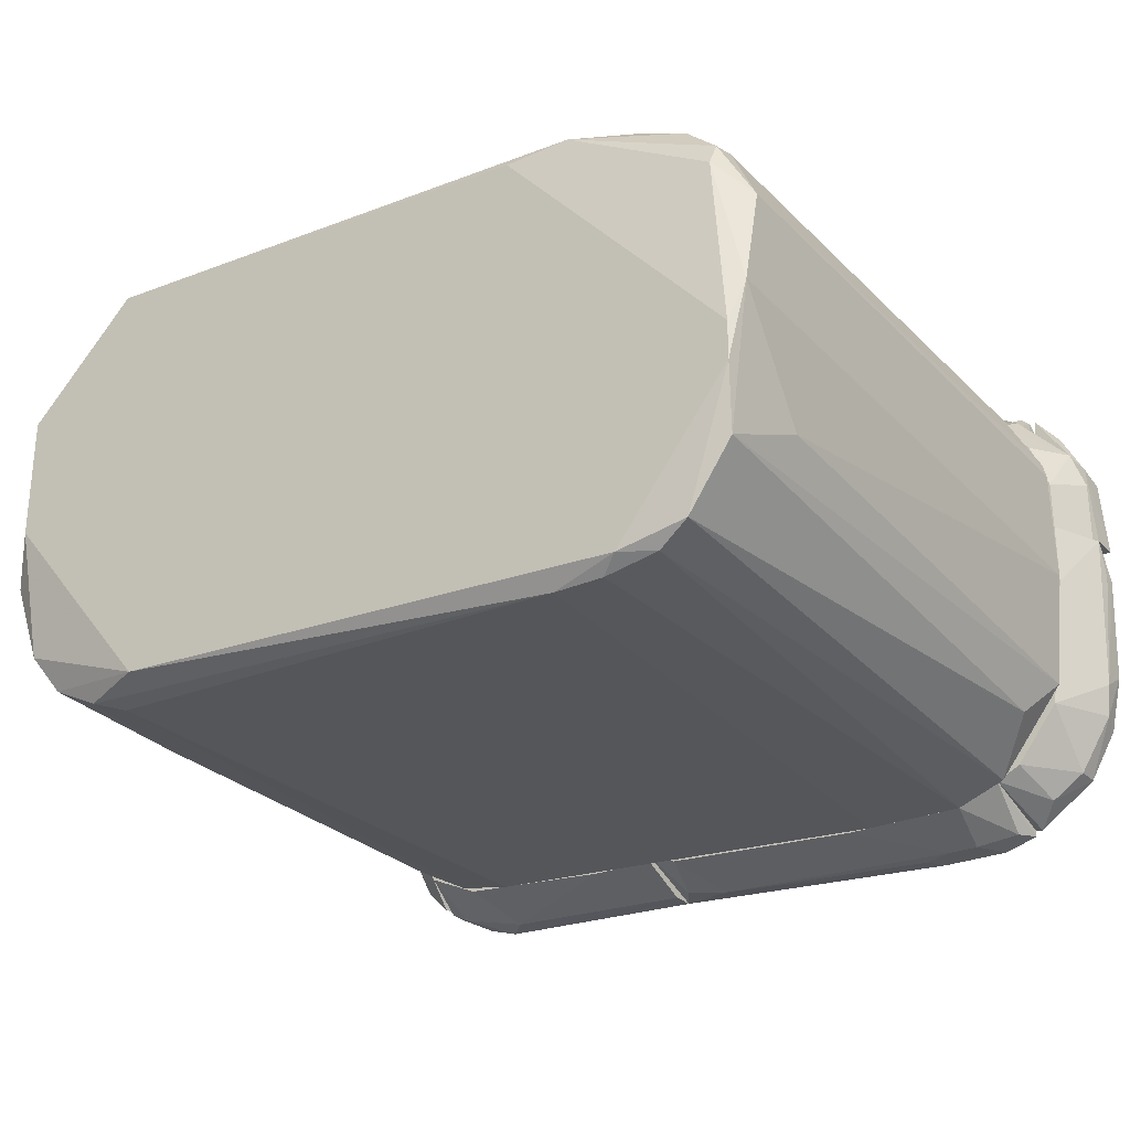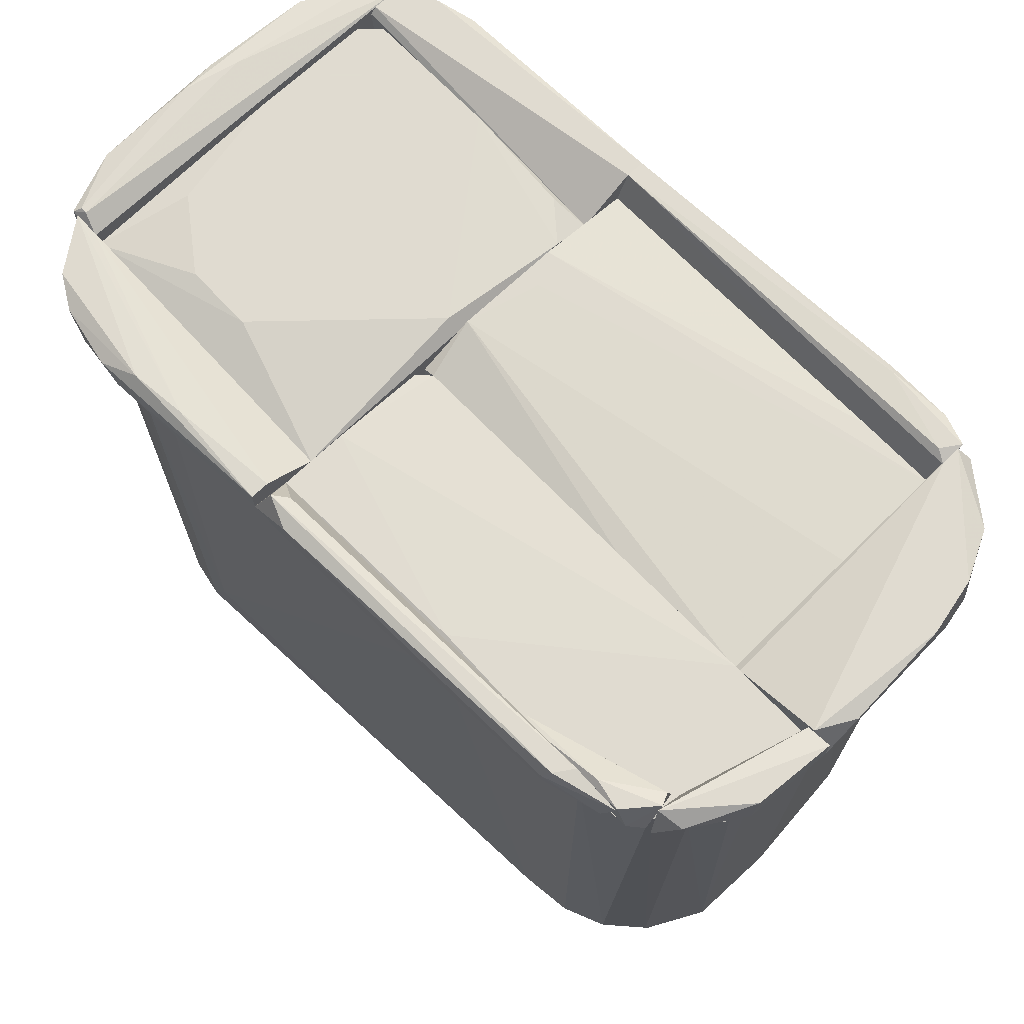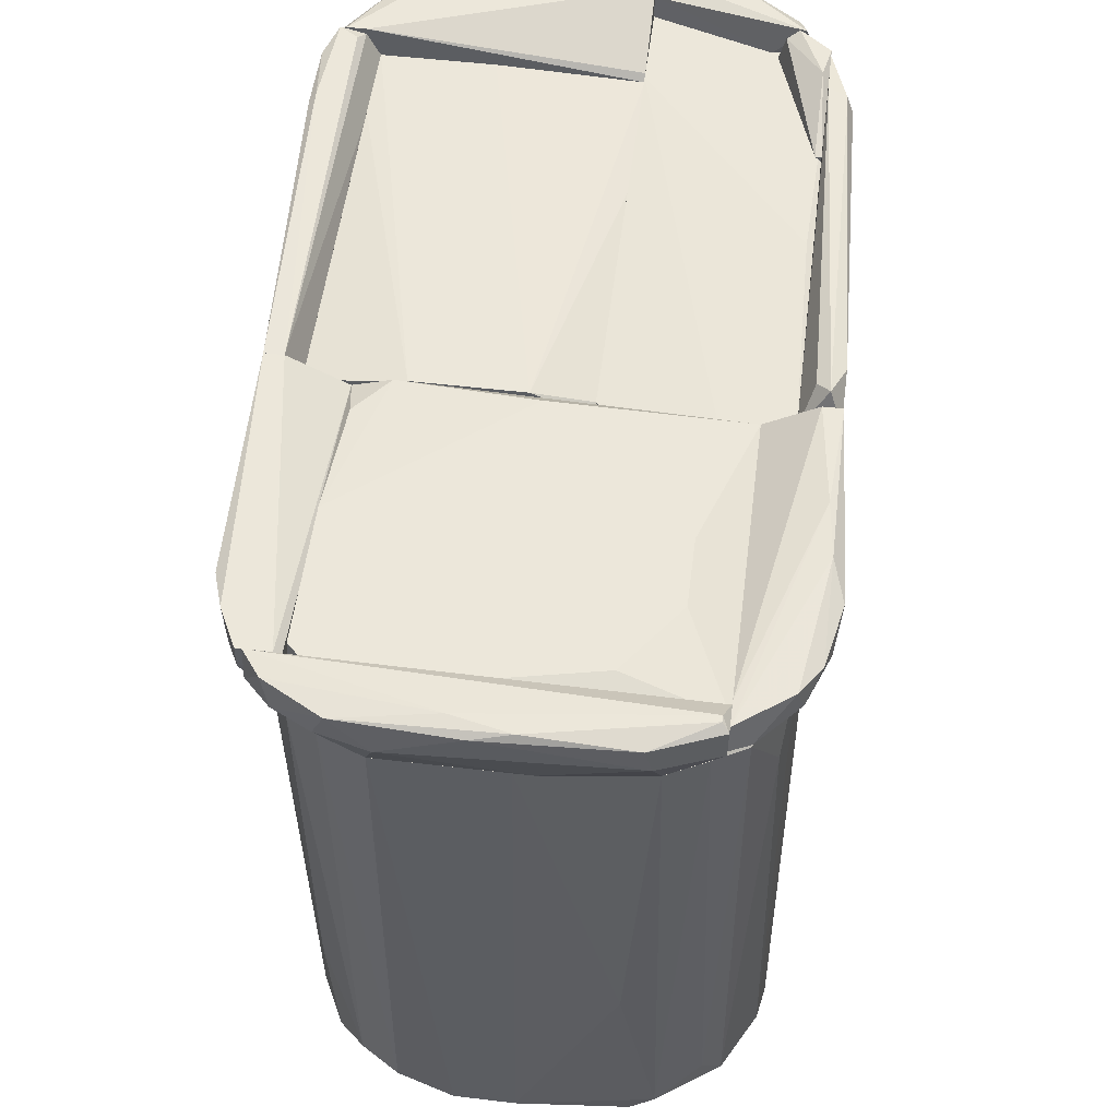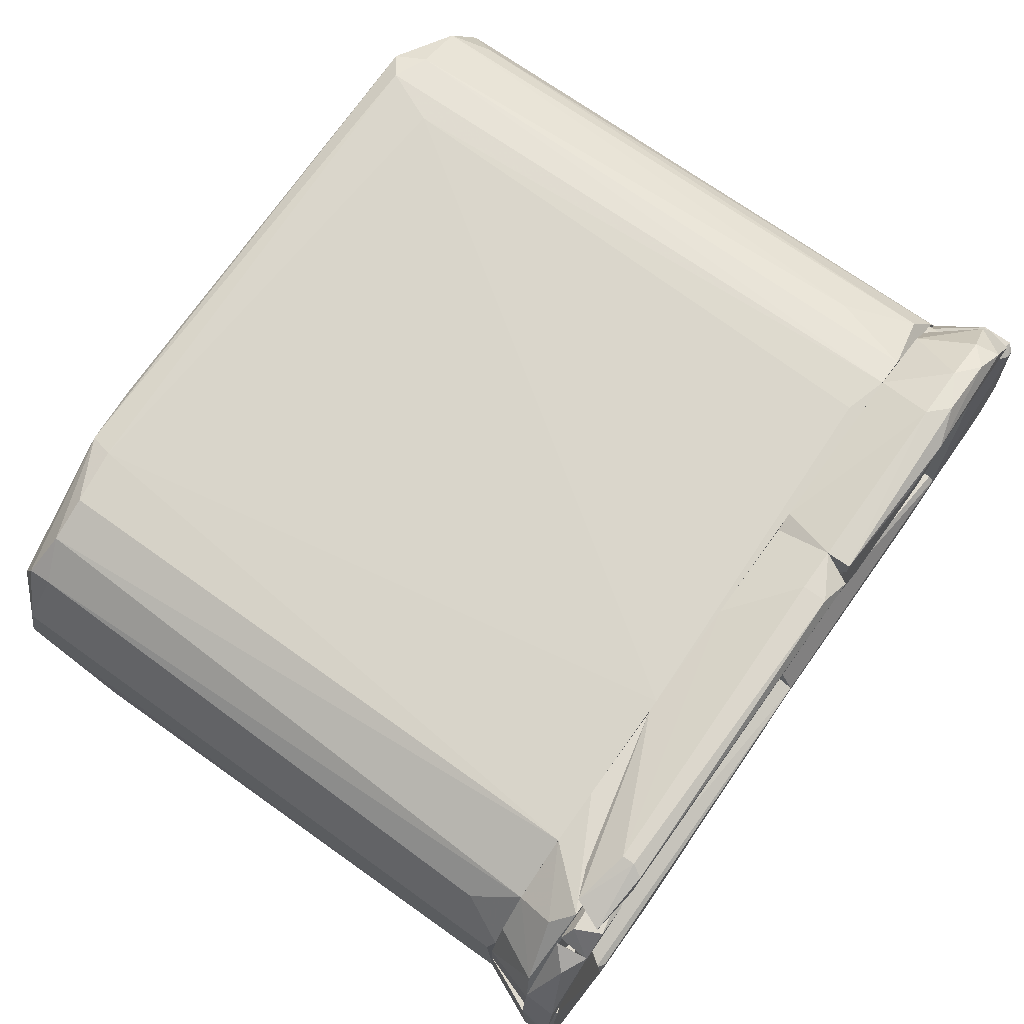
<metadata>
{"format":"obj","ext":"obj","renderer":"f3d","projection":"perspective","resolution":1024,"background":"white","views":[{"elev":-27.1,"azim":-145.8,"up":"+Y"},{"elev":69.8,"azim":-133.5,"up":"+Z"},{"elev":53.3,"azim":97.2,"up":"+Z"},{"elev":70.8,"azim":-54.3,"up":"+Y"}]}
</metadata>
<code>
o convex_0
v 0.04621 0.001264 0.024
v -0.04942 -0.01023 -0.05005
v -0.04942 -0.005917 -0.05005
v -0.05087 -0.002321 0.024
v 0.02823 0.02788 -0.04789
v 0.03326 -0.0239 -0.04718
v -0.03576 -0.02821 0.024
v -0.03792 0.02356 0.024
v -0.04295 0.0214 -0.04573
v 0.03255 0.02643 0.024
v 0.03542 -0.0239 0.024
v -0.03432 -0.02821 -0.04861
v 0.04405 0.01349 -0.05005
v 0.04549 -0.01311 -0.04501
v -0.04727 -0.02102 0.01825
v -0.05015 0.01277 0.024
v -0.03072 0.02356 -0.04933
v 0.04261 0.01925 0.024
v -0.05087 0.01061 -0.04573
v 0.04405 -0.01742 0.024
v 0.02535 -0.02317 -0.05005
v 0.02823 -0.02534 0.02328
v -0.04367 -0.02461 -0.04861
v 0.03902 0.02356 -0.04718
v 0.02392 0.02715 0.02256
v -0.05015 -0.0131 -0.03855
v -0.03144 0.02428 -0.04646
v 0.03902 -0.02102 -0.04718
v 0.04549 0.01205 -0.02129
v -0.02857 -0.02821 -0.04861
v 0.0311 0.02643 -0.05005
v 0.04621 -0.006637 -0.04789
v 0.04621 -0.01239 0.024
v -0.04799 0.01708 0.01896
v -0.0185 0.025 0.024
v -0.02426 -0.02821 0.024
v -0.04942 -0.01599 0.024
v 0.03039 -0.02461 -0.04501
v -0.03648 -0.02677 -0.05005
v -0.04727 0.01708 -0.04718
v -0.04152 -0.02605 0.024
v 0.04405 0.01637 -0.04718
v 0.02535 0.02788 -0.04142
v -0.0487 -0.01742 -0.04861
v 0.04477 0.01493 0.024
v 0.03542 0.02571 0.01465
v -0.02354 0.02284 -0.05005
v 0.04118 -0.02102 0.02256
v 0.04333 -0.01742 -0.04358
v -0.04511 0.01996 0.024
v -0.05087 -0.000888 -0.04861
v 0.04621 0.000545 -0.04789
v -0.04007 -0.02677 -0.04789
v 0.03255 0.02716 -0.04646
v -0.03792 0.02356 -0.04573
v 0.04189 -0.01671 -0.04861
v -0.05087 0.01061 0.02328
v 0.03973 0.02284 0.02256
v 0.04405 -0.000882 -0.05005
v -0.04727 0.0178 -0.0443
v -0.04727 0.01421 -0.04861
v 0.04118 0.0214 -0.04286
v 0.03902 -0.02174 -0.02848
v 0.02895 0.02715 0.024
f 10 54 64
f 1 4 7
f 4 1 8
f 8 1 10
f 1 7 11
f 2 3 13
f 4 8 16
f 10 1 18
f 1 11 20
f 2 13 21
f 5 17 27
f 6 21 28
f 7 12 30
f 21 6 30
f 13 3 31
f 17 5 31
f 24 13 31
f 1 20 33
f 20 14 33
f 32 1 33
f 14 32 33
f 19 16 34
f 8 10 35
f 27 8 35
f 11 7 36
f 22 11 36
f 7 30 36
f 30 22 36
f 7 4 37
f 4 26 37
f 6 11 38
f 11 22 38
f 30 6 38
f 22 30 38
f 2 21 39
f 23 2 39
f 30 12 39
f 21 30 39
f 9 17 40
f 15 23 41
f 7 37 41
f 37 15 41
f 13 24 42
f 5 27 43
f 35 25 43
f 27 35 43
f 2 23 44
f 23 15 44
f 15 37 44
f 37 26 44
f 18 1 45
f 1 29 45
f 42 18 45
f 29 42 45
f 31 3 47
f 17 31 47
f 20 11 48
f 14 20 49
f 20 48 49
f 8 9 50
f 16 8 50
f 34 16 50
f 3 2 51
f 4 19 51
f 26 4 51
f 2 44 51
f 44 26 51
f 29 1 52
f 1 32 52
f 32 13 52
f 13 42 52
f 42 29 52
f 12 7 53
f 39 12 53
f 23 39 53
f 7 41 53
f 41 23 53
f 31 5 54
f 24 31 54
f 10 46 54
f 46 24 54
f 9 8 55
f 17 9 55
f 8 27 55
f 27 17 55
f 28 21 56
f 32 14 56
f 49 28 56
f 14 49 56
f 4 16 57
f 19 4 57
f 16 19 57
f 10 18 58
f 46 10 58
f 24 46 58
f 21 13 59
f 13 32 59
f 56 21 59
f 32 56 59
f 19 34 60
f 9 40 60
f 40 19 60
f 50 9 60
f 34 50 60
f 40 17 61
f 19 40 61
f 47 3 61
f 17 47 61
f 3 51 61
f 51 19 61
f 42 24 62
f 18 42 62
f 58 18 62
f 24 58 62
f 11 6 63
f 6 28 63
f 48 11 63
f 28 49 63
f 49 48 63
f 35 10 64
f 25 35 64
f 5 43 64
f 43 25 64
f 54 5 64
o convex_1
v 0.03686 0.02859 0.03264
v 0.006661 0.02069 0.02401
v 0.006661 0.02069 0.02976
v 0.04549 0.02069 0.03048
v 0.02895 0.02716 0.02401
v 0.006661 0.02859 0.03336
v 0.04045 0.02069 0.02401
v 0.04477 0.02069 0.03336
v 0.00882 0.02644 0.02401
v 0.02751 0.03003 0.03048
v 0.02536 0.02859 0.03408
v 0.006661 0.02644 0.03336
v 0.03973 0.02716 0.03048
v 0.006661 0.02859 0.03048
v 0.03758 0.02428 0.02401
v 0.04045 0.02644 0.03336
v 0.03399 0.02931 0.03048
v 0.02967 0.03003 0.03264
v 0.0419 0.02069 0.03336
v 0.04405 0.02284 0.02976
v 0.006661 0.02572 0.02401
v 0.01889 0.02788 0.03408
f 76 83 86
f 67 66 68
f 66 67 70
f 68 66 71
f 66 69 71
f 67 68 72
f 69 66 73
f 69 73 74
f 70 67 76
f 66 70 78
f 70 74 78
f 74 73 78
f 71 69 79
f 72 68 80
f 65 75 80
f 75 72 80
f 77 65 80
f 69 74 81
f 65 77 81
f 79 69 81
f 77 79 81
f 74 70 82
f 75 65 82
f 70 75 82
f 65 81 82
f 81 74 82
f 67 72 83
f 76 67 83
f 68 71 84
f 71 79 84
f 79 77 84
f 80 68 84
f 77 80 84
f 73 66 85
f 66 78 85
f 78 73 85
f 72 75 86
f 75 70 86
f 70 76 86
f 83 72 86
o convex_2
v -0.04224 -0.02965 0.03264
v -0.05375 -0.000175 0.03192
v -0.05375 -0.000175 0.03336
v -0.0408 0.004146 0.02401
v -0.04871 -0.01814 0.02401
v -0.04152 0.004146 0.03048
v -0.0408 -0.02605 0.02401
v -0.05087 0.004146 0.02401
v -0.0523 -0.01814 0.0312
v -0.0408 -0.02893 0.03408
v -0.05159 0.004146 0.03408
v -0.05159 -0.01886 0.03408
v -0.04871 -0.02462 0.03048
v -0.05302 -0.01455 0.03048
v -0.05375 0.004146 0.03048
v -0.0408 0.004146 0.02976
v -0.05087 -0.003046 0.02401
v -0.04871 -0.02462 0.03336
v -0.04368 -0.02462 0.02401
v -0.0408 -0.02677 0.03408
v -0.05302 -0.0124 0.03408
v -0.04512 -0.02749 0.02976
f 99 105 108
f 91 90 93
f 90 91 94
f 92 90 94
f 93 90 96
f 87 93 96
f 92 94 97
f 96 97 98
f 95 91 99
f 89 88 100
f 91 95 100
f 88 89 101
f 89 97 101
f 97 94 101
f 100 88 101
f 90 92 102
f 96 90 102
f 94 91 103
f 91 100 103
f 101 94 103
f 100 101 103
f 87 96 104
f 96 98 104
f 98 95 104
f 95 99 104
f 91 93 105
f 99 91 105
f 92 97 106
f 97 96 106
f 102 92 106
f 96 102 106
f 97 89 107
f 98 97 107
f 95 98 107
f 89 100 107
f 100 95 107
f 93 87 108
f 87 104 108
f 104 99 108
f 105 93 108
o convex_3
v -0.04368 0.02428 0.03336
v -0.01994 0.02428 0.02401
v -0.01994 0.025 0.02401
v 0.005222 0.02716 0.03408
v -0.03576 0.02716 0.0312
v 0.006661 0.02428 0.02976
v 0.006661 0.02859 0.03048
v 0.006661 0.02572 0.02401
v -0.03648 0.02644 0.03408
v 0.00162 0.02859 0.03336
v -0.04223 0.025 0.02976
v -0.03792 0.02428 0.03408
v 0.006661 0.02428 0.02401
v 0.003783 0.02572 0.03336
v 0.00162 0.02859 0.03048
v -0.005569 0.02572 0.02401
v -0.03864 0.02428 0.02832
v -0.03576 0.02716 0.03264
f 113 119 126
f 109 110 114
f 112 114 115
f 110 111 116
f 115 114 116
f 112 115 118
f 117 112 118
f 113 111 119
f 109 114 120
f 117 109 120
f 112 117 120
f 114 110 121
f 110 116 121
f 116 114 121
f 114 112 122
f 120 114 122
f 112 120 122
f 115 116 123
f 118 115 123
f 113 118 123
f 111 113 124
f 116 111 124
f 113 123 124
f 123 116 124
f 110 109 125
f 111 110 125
f 109 119 125
f 119 111 125
f 109 117 126
f 118 113 126
f 117 118 126
f 119 109 126
o convex_4
v 0.04478 -0.01599 0.02401
v 0.04478 0.01996 0.03408
v 0.04549 0.02069 0.03336
v 0.04837 -0.01526 0.03336
v 0.0419 -0.0239 0.03336
v 0.0419 0.01925 0.02401
v 0.04837 0.01421 0.03048
v 0.0419 0.02069 0.03264
v 0.0419 -0.01886 0.02401
v 0.04621 0.003425 0.02401
v 0.04909 -0.01095 0.02976
v 0.04837 0.001985 0.03408
v 0.04549 -0.02102 0.02976
v 0.04478 0.01493 0.02401
v 0.04549 0.02069 0.02976
v 0.04621 -0.01239 0.02401
v 0.04837 0.01349 0.03336
v 0.04909 -0.002323 0.03336
v 0.04262 -0.0239 0.02976
v 0.04765 -0.01671 0.02976
v 0.04693 -0.004483 0.03408
v 0.04405 0.01996 0.03408
v 0.04478 -0.02174 0.03336
f 147 131 149
f 132 131 134
f 131 132 135
f 132 127 135
f 127 132 136
f 136 133 137
f 136 132 140
f 133 136 140
f 129 133 141
f 134 129 141
f 132 134 141
f 140 132 141
f 133 140 141
f 127 136 142
f 136 137 142
f 129 128 143
f 133 129 143
f 128 138 143
f 143 138 144
f 137 133 144
f 130 137 144
f 138 130 144
f 133 143 144
f 135 127 145
f 131 135 145
f 127 139 145
f 137 130 146
f 130 139 146
f 139 127 146
f 127 142 146
f 142 137 146
f 130 138 147
f 138 128 147
f 128 129 148
f 129 134 148
f 134 131 148
f 131 147 148
f 147 128 148
f 139 130 149
f 131 145 149
f 145 139 149
f 130 147 149
o convex_5
v -0.02785 -0.03109 0.0312
v -0.0408 -0.02606 0.02401
v -0.0408 -0.02534 0.02401
v 0.006652 -0.02534 0.02401
v -0.0408 -0.02678 0.03336
v 0.006652 -0.02678 0.03336
v 0.006652 -0.02893 0.03336
v -0.02138 -0.02821 0.02401
v -0.03001 -0.02534 0.03048
v -0.0408 -0.02965 0.03408
v 0.004496 -0.02893 0.02976
v -0.03504 -0.03109 0.02976
v 0.006652 -0.02534 0.02976
v -0.02929 -0.03109 0.03336
v -0.03576 -0.02821 0.02401
v 0.003061 -0.02678 0.02401
v -0.000535 -0.02965 0.03048
v -0.04008 -0.03037 0.03048
v -0.0408 -0.02534 0.03048
v -0.03936 -0.0275 0.03408
v -0.03001 -0.03037 0.03408
v -0.0372 -0.03109 0.03336
v -0.03145 -0.03109 0.02976
f 166 150 172
f 151 152 153
f 152 151 154
f 153 155 156
f 151 153 157
f 153 152 158
f 154 155 158
f 154 151 159
f 153 156 160
f 155 153 162
f 153 158 162
f 158 155 162
f 161 150 163
f 151 157 164
f 157 161 164
f 157 153 165
f 153 160 165
f 165 160 166
f 160 156 166
f 163 150 166
f 156 163 166
f 157 165 166
f 159 151 167
f 151 164 167
f 164 161 167
f 152 154 168
f 158 152 168
f 154 158 168
f 155 154 169
f 154 159 169
f 169 159 170
f 156 155 170
f 163 156 170
f 155 169 170
f 163 170 171
f 161 163 171
f 159 167 171
f 167 161 171
f 170 159 171
f 161 157 172
f 150 161 172
f 157 166 172
o convex_6
v 0.004496 -0.01095 0.0312
v 0.006652 0.004146 0.02832
v 0.006652 0.004146 0.02401
v -0.0408 0.004146 0.02401
v 0.006652 -0.02534 0.02401
v -0.0408 -0.02534 0.03048
v -0.0408 0.004146 0.02976
v -0.0408 -0.02534 0.02401
v 0.006652 -0.02534 0.02976
v 0.006652 -0.002327 0.0312
v -0.0408 -0.01239 0.03048
v 0.006652 -0.01455 0.0312
v 0.005216 0.004146 0.02904
v -0.02354 0.004146 0.02976
v -0.03145 -0.02534 0.03048
f 181 184 187
f 174 175 176
f 175 174 177
f 176 175 177
f 174 176 179
f 176 178 179
f 176 177 180
f 178 176 180
f 177 178 180
f 177 174 181
f 178 177 181
f 181 174 182
f 178 173 183
f 179 178 183
f 173 182 183
f 182 179 183
f 173 178 184
f 182 173 184
f 181 182 184
f 174 179 185
f 182 174 185
f 182 185 186
f 179 182 186
f 185 179 186
f 178 181 187
f 184 178 187
o convex_7
v -0.0487 0.01565 0.02401
v 0.006655 0.02428 0.02976
v 0.006655 0.02428 0.02401
v 0.006655 0.004148 0.02401
v -0.05303 0.004148 0.03048
v -0.04367 0.02428 0.03048
v 0.005212 0.004148 0.02904
v -0.05086 0.004148 0.02401
v -0.03792 0.02356 0.02401
v -0.05158 0.01637 0.02976
v -0.01779 0.02356 0.03048
v 0.006655 0.01637 0.02976
v -0.04079 0.004148 0.03048
v -0.03145 0.02428 0.02401
v -0.04511 0.01996 0.02401
v -0.05303 0.01206 0.03048
v -0.05086 0.009901 0.02401
v 0.006655 0.005587 0.02904
v -0.04583 0.02212 0.02832
f 202 197 206
f 190 189 191
f 188 190 191
f 189 190 193
f 192 191 194
f 188 191 195
f 191 192 195
f 190 188 196
f 189 193 198
f 193 192 198
f 191 189 199
f 189 198 199
f 199 198 200
f 192 194 200
f 198 192 200
f 194 199 200
f 193 190 201
f 190 196 201
f 196 193 201
f 196 188 202
f 188 197 202
f 192 193 203
f 195 192 203
f 193 197 203
f 203 197 204
f 188 195 204
f 197 188 204
f 195 203 204
f 194 191 205
f 191 199 205
f 199 194 205
f 193 196 206
f 197 193 206
f 196 202 206
o convex_8
v 0.03758 -0.02678 0.03336
v 0.006661 -0.02606 0.02401
v 0.006661 -0.02031 0.02401
v 0.04118 -0.02031 0.02401
v 0.006661 -0.02031 0.02976
v 0.006661 -0.02893 0.03336
v 0.0419 -0.02102 0.03336
v 0.03039 -0.02821 0.02976
v 0.03399 -0.02462 0.02401
v 0.0419 -0.02462 0.03048
v 0.006661 -0.02678 0.03336
v 0.0419 -0.02031 0.03264
v 0.006661 -0.02893 0.03048
v 0.03327 -0.02821 0.03264
v 0.03902 -0.02606 0.02976
v 0.01457 -0.02606 0.02401
v 0.04046 -0.02174 0.02401
v 0.0419 -0.02462 0.03336
f 221 216 224
f 208 209 210
f 209 208 211
f 210 209 211
f 211 208 212
f 212 207 213
f 208 210 215
f 211 212 217
f 213 211 217
f 212 213 217
f 210 211 218
f 211 213 218
f 213 216 218
f 216 210 218
f 212 208 219
f 219 214 220
f 207 212 220
f 212 219 220
f 214 215 221
f 220 214 221
f 207 220 221
f 208 215 222
f 215 214 222
f 219 208 222
f 214 219 222
f 215 210 223
f 210 216 223
f 221 215 223
f 216 221 223
f 213 207 224
f 216 213 224
f 207 221 224
o convex_9
v 0.0419 0.000548 0.03048
v 0.006661 -0.0203 0.02401
v 0.04118 -0.0203 0.02401
v 0.006661 0.02069 0.02401
v 0.006661 -0.01599 0.0312
v 0.04189 0.02069 0.03048
v 0.04189 0.01996 0.02401
v 0.03974 -0.0203 0.03192
v 0.006661 0.02069 0.02976
v 0.02321 0.01565 0.03192
v 0.008099 -0.000884 0.03192
v 0.006661 -0.0203 0.02976
v 0.03902 0.009897 0.03192
v 0.0419 -0.01815 0.03192
v 0.02392 -0.0203 0.03192
v 0.0419 -0.01958 0.02401
v 0.04118 0.02069 0.02401
v 0.03111 0.01565 0.03192
v 0.0419 -0.003757 0.03192
v 0.01098 -0.01958 0.0312
f 236 239 244
f 227 226 228
f 228 226 229
f 227 228 231
f 230 225 231
f 226 227 232
f 228 229 233
f 230 228 233
f 230 233 234
f 232 234 235
f 233 229 235
f 234 233 235
f 229 226 236
f 226 232 236
f 234 232 237
f 232 227 238
f 237 232 238
f 232 235 239
f 235 229 239
f 236 232 239
f 231 225 240
f 227 231 240
f 225 238 240
f 238 227 240
f 228 230 241
f 231 228 241
f 230 231 241
f 230 234 242
f 237 230 242
f 234 237 242
f 225 230 243
f 230 237 243
f 238 225 243
f 237 238 243
f 229 236 244
f 239 229 244
o convex_10
v -0.04943 0.02068 0.03264
v -0.05375 0.004146 0.03048
v -0.05375 0.004146 0.03408
v -0.04655 0.01781 0.03048
v -0.05303 0.01421 0.03048
v -0.05087 0.004146 0.03336
v -0.04655 0.0214 0.03408
v -0.05303 0.01349 0.03408
v -0.04727 0.02284 0.03048
v -0.05087 0.004146 0.03048
f 248 250 254
f 246 247 249
f 248 246 249
f 247 246 250
f 250 248 251
f 247 250 251
f 247 251 252
f 245 249 252
f 249 247 252
f 251 245 252
f 249 245 253
f 248 249 253
f 251 248 253
f 245 251 253
f 246 248 254
f 250 246 254
o convex_11
v -0.04655 0.02069 0.03408
v -0.03001 0.02428 0.0312
v -0.03001 0.02428 0.03048
v -0.04511 0.02428 0.0312
v -0.04583 0.01853 0.03048
v -0.04367 0.02428 0.03408
v -0.04655 0.02284 0.03048
v -0.04583 0.01925 0.03336
v -0.04008 0.02356 0.03408
v -0.03001 0.02356 0.0312
f 256 263 264
f 256 257 258
f 256 258 260
f 258 255 260
f 258 257 261
f 255 258 261
f 259 255 261
f 257 259 261
f 255 259 262
f 256 260 263
f 260 255 263
f 255 262 263
f 263 262 264
f 257 256 264
f 259 257 264
f 262 259 264

</code>
